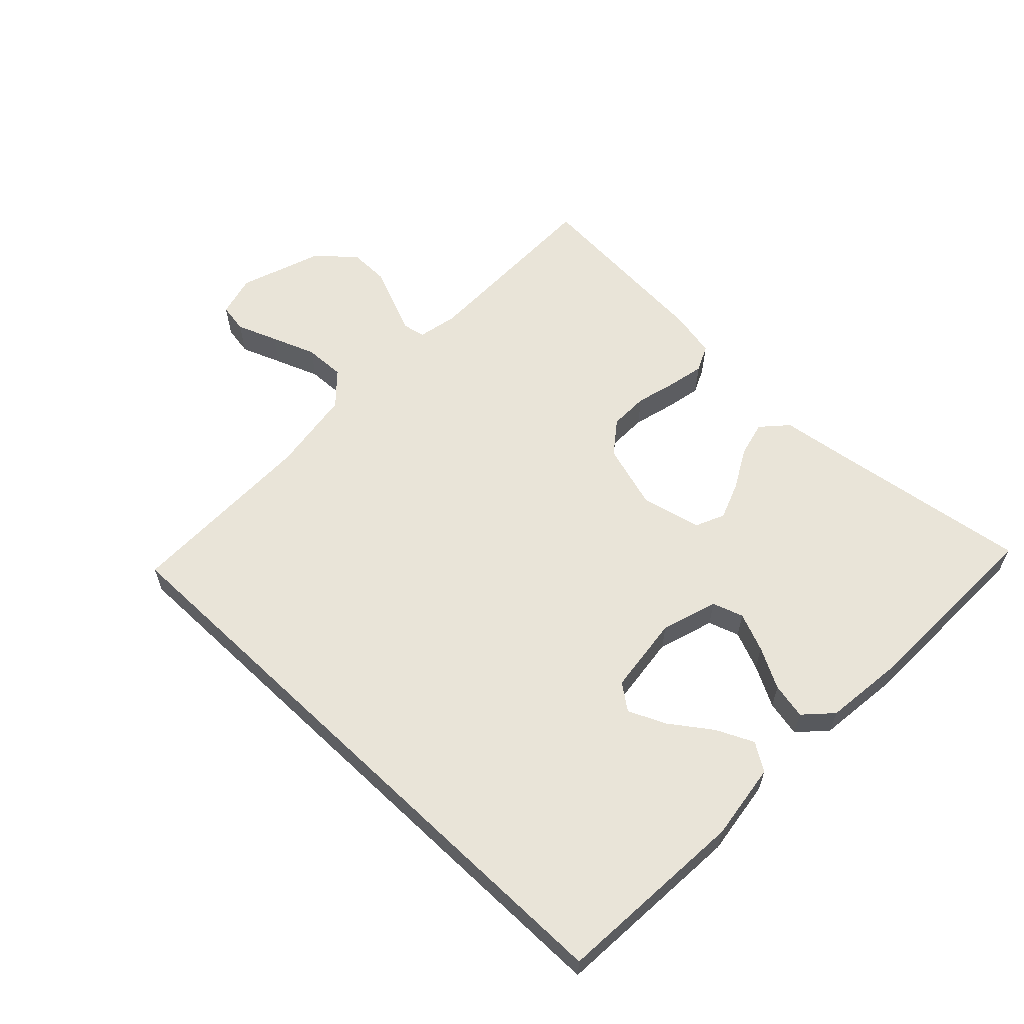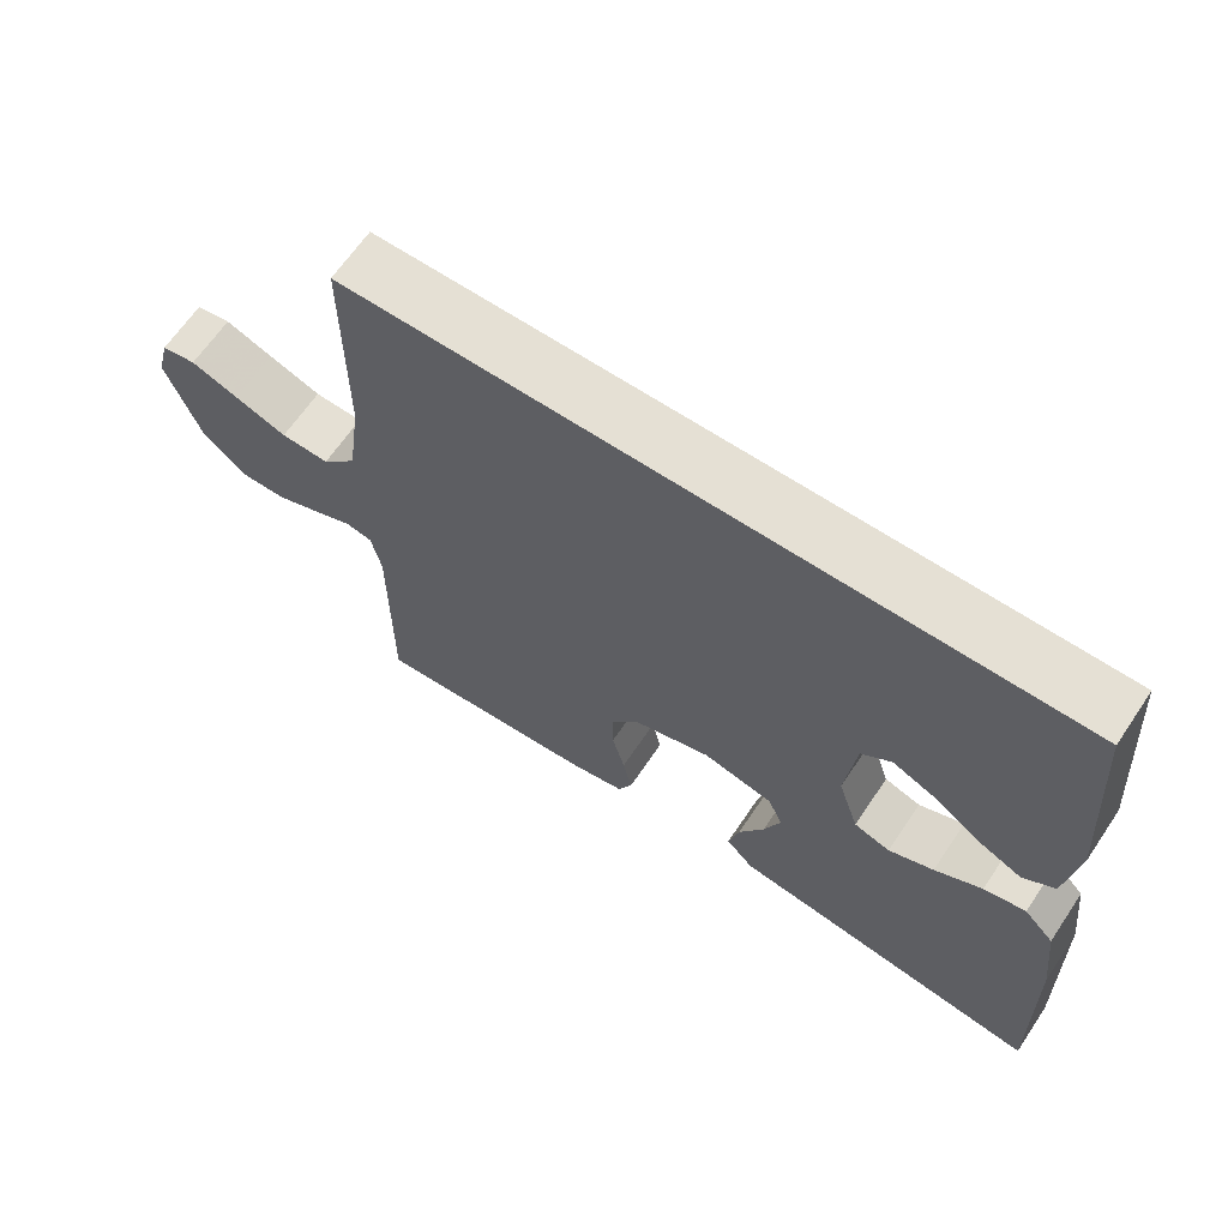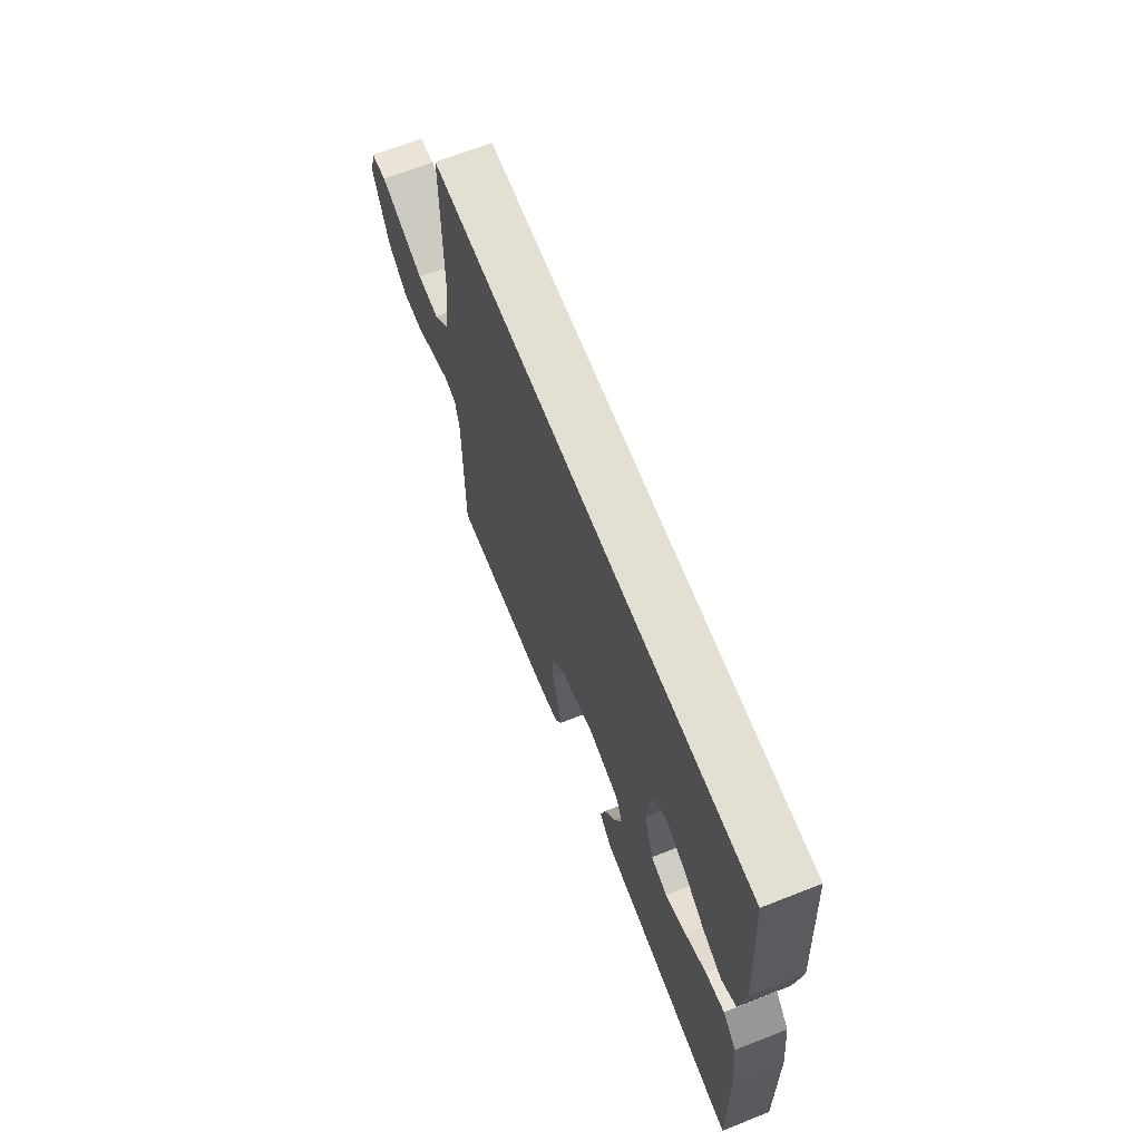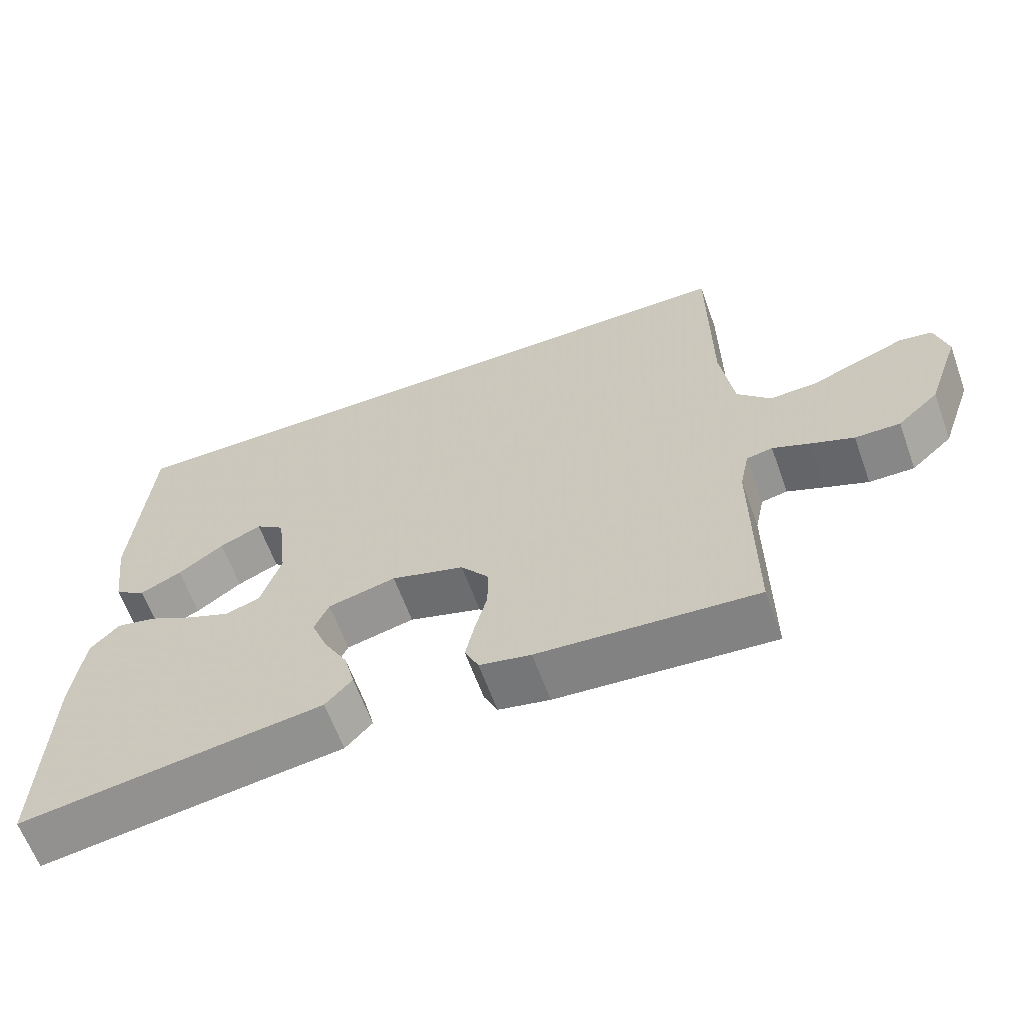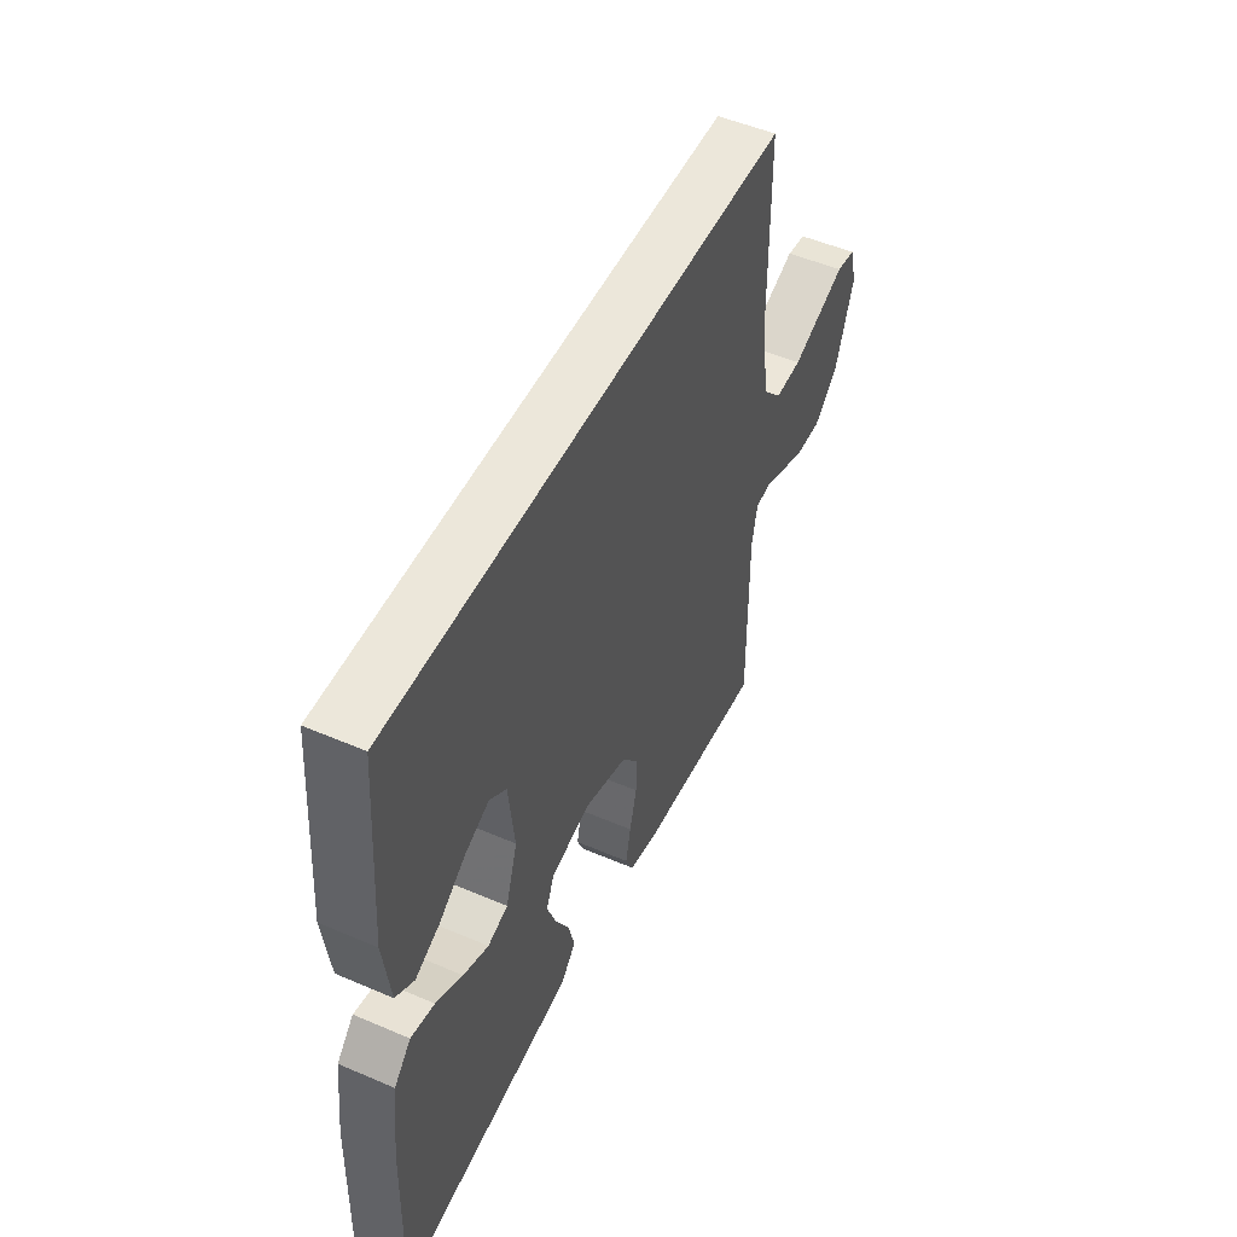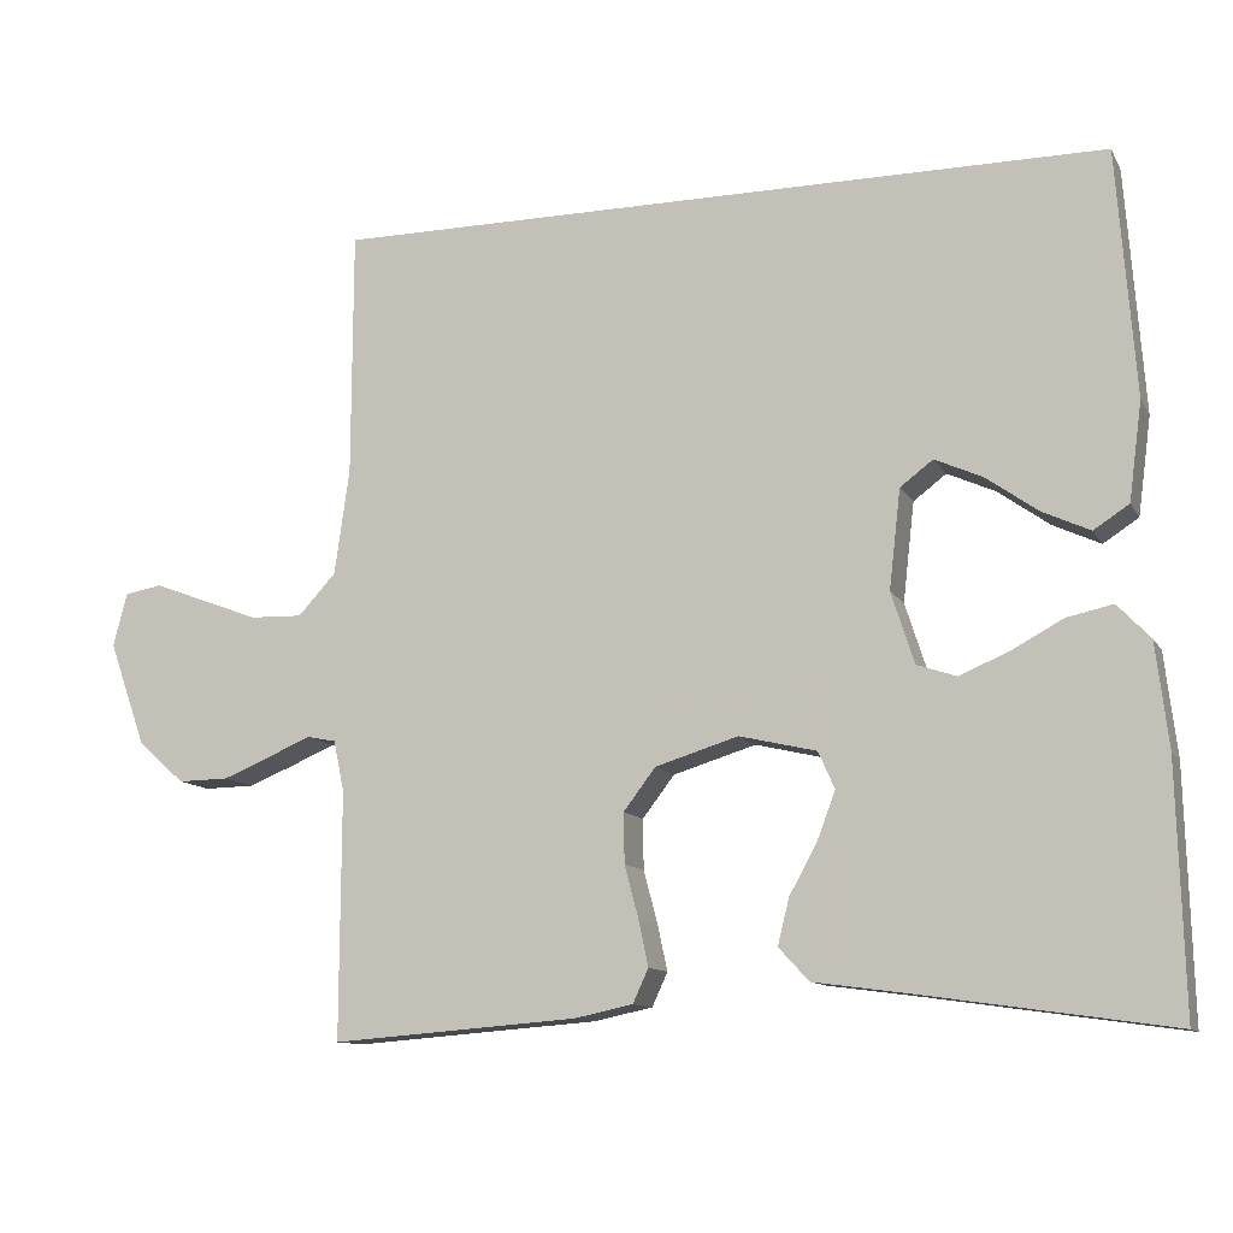
<metadata>
{"format":"obj","ext":"obj","renderer":"f3d","projection":"perspective","resolution":1024,"background":"white","views":[{"elev":60.2,"azim":43.6,"up":"+Y"},{"elev":65.2,"azim":34.0,"up":"+Z"},{"elev":67.1,"azim":68.5,"up":"+Z"},{"elev":-62.8,"azim":-160.1,"up":"+Z"},{"elev":50.5,"azim":115.2,"up":"+Z"},{"elev":-11.4,"azim":19.2,"up":"+Z"}]}
</metadata>
<code>
v -0.5 0.07 -0.5
v -0.499 0.07 -0.2
v -0.512 0.07 -0.138
v -0.548 0.07 -0.131
v -0.599 0.07 -0.153
v -0.658 0.07 -0.177
v -0.72 0.07 -0.178
v -0.777 0.07 -0.127
v -0.822 0.07 0
v -0.805 0.07 0.065
v -0.759 0.07 0.073
v -0.696 0.07 0.049
v -0.627 0.07 0.023
v -0.563 0.07 0.021
v -0.517 0.07 0.071
v -0.499 0.07 0.2
v -0.498 0.07 0.5
v 0.452 0.07 0.5
v 0.474 0.07 0.2
v 0.458 0.07 0.081
v 0.415 0.07 0.053
v 0.357 0.07 0.08
v 0.294 0.07 0.125
v 0.236 0.07 0.151
v 0.196 0.07 0.121
v 0.182 0.07 0
v 0.21 0.07 -0.087
v 0.258 0.07 -0.103
v 0.318 0.07 -0.078
v 0.381 0.07 -0.044
v 0.437 0.07 -0.032
v 0.477 0.07 -0.074
v 0.492 0.07 -0.2
v 0.5 0.07 -0.5
v 0.2 0.07 -0.457
v 0.081 0.07 -0.441
v 0.044 0.07 -0.401
v 0.058 0.07 -0.345
v 0.092 0.07 -0.283
v 0.114 0.07 -0.225
v 0.094 0.07 -0.18
v 0 0.07 -0.158
v -0.101 0.07 -0.189
v -0.14 0.07 -0.24
v -0.139 0.07 -0.301
v -0.122 0.07 -0.365
v -0.11 0.07 -0.421
v -0.129 0.07 -0.462
v -0.2 0.07 -0.477
v -0.5 0 -0.5
v -0.499 0 -0.2
v -0.512 0 -0.138
v -0.548 0 -0.131
v -0.599 0 -0.153
v -0.658 0 -0.177
v -0.72 0 -0.178
v -0.777 0 -0.127
v -0.822 0 0
v -0.805 0 0.065
v -0.759 0 0.073
v -0.696 0 0.049
v -0.627 0 0.023
v -0.563 0 0.021
v -0.517 0 0.071
v -0.499 0 0.2
v -0.498 0 0.5
v 0.452 0 0.5
v 0.474 0 0.2
v 0.458 0 0.081
v 0.415 0 0.053
v 0.357 0 0.08
v 0.294 0 0.125
v 0.236 0 0.151
v 0.196 0 0.121
v 0.182 0 0
v 0.21 0 -0.087
v 0.258 0 -0.103
v 0.318 0 -0.078
v 0.381 0 -0.044
v 0.437 0 -0.032
v 0.477 0 -0.074
v 0.492 0 -0.2
v 0.5 0 -0.5
v 0.2 0 -0.457
v 0.081 0 -0.441
v 0.044 0 -0.401
v 0.058 0 -0.345
v 0.092 0 -0.283
v 0.114 0 -0.225
v 0.094 0 -0.18
v 0 0 -0.158
v -0.101 0 -0.189
v -0.14 0 -0.24
v -0.139 0 -0.301
v -0.122 0 -0.365
v -0.11 0 -0.421
v -0.129 0 -0.462
v -0.2 0 -0.477
f 48 49 1 2
f 45 46 47 48
f 45 48 2 3
f 44 45 3
f 43 44 3
f 42 43 3 4
f 36 37 38 39
f 35 36 39 40
f 34 35 40
f 33 34 40 41
f 29 30 31 32
f 28 29 32 33
f 27 28 33 41
f 20 21 22 23
f 20 23 24
f 19 20 24
f 16 17 18 19
f 15 16 19 24
f 14 15 24 25
f 9 10 11 12
f 9 12 13
f 8 9 13 14
f 4 5 6 7
f 4 7 8 14
f 26 27 41 42
f 25 26 42
f 4 14 25 42
f 51 50 98 97
f 97 96 95 94
f 52 51 97 94
f 52 94 93
f 52 93 92
f 53 52 92 91
f 88 87 86 85
f 89 88 85 84
f 89 84 83
f 90 89 83 82
f 81 80 79 78
f 82 81 78 77
f 90 82 77 76
f 72 71 70 69
f 73 72 69
f 73 69 68
f 68 67 66 65
f 73 68 65 64
f 74 73 64 63
f 61 60 59 58
f 62 61 58
f 63 62 58 57
f 56 55 54 53
f 63 57 56 53
f 91 90 76 75
f 91 75 74
f 91 74 63 53
f 1 50 51 2
f 2 51 52 3
f 3 52 53 4
f 4 53 54 5
f 5 54 55 6
f 6 55 56 7
f 7 56 57 8
f 8 57 58 9
f 9 58 59 10
f 10 59 60 11
f 11 60 61 12
f 12 61 62 13
f 13 62 63 14
f 14 63 64 15
f 15 64 65 16
f 16 65 66 17
f 17 66 67 18
f 18 67 68 19
f 19 68 69 20
f 20 69 70 21
f 21 70 71 22
f 22 71 72 23
f 23 72 73 24
f 24 73 74 25
f 25 74 75 26
f 26 75 76 27
f 27 76 77 28
f 28 77 78 29
f 29 78 79 30
f 30 79 80 31
f 31 80 81 32
f 32 81 82 33
f 33 82 83 34
f 34 83 84 35
f 35 84 85 36
f 36 85 86 37
f 37 86 87 38
f 38 87 88 39
f 39 88 89 40
f 40 89 90 41
f 41 90 91 42
f 42 91 92 43
f 43 92 93 44
f 44 93 94 45
f 45 94 95 46
f 46 95 96 47
f 47 96 97 48
f 48 97 98 49
f 49 98 50 1

</code>
